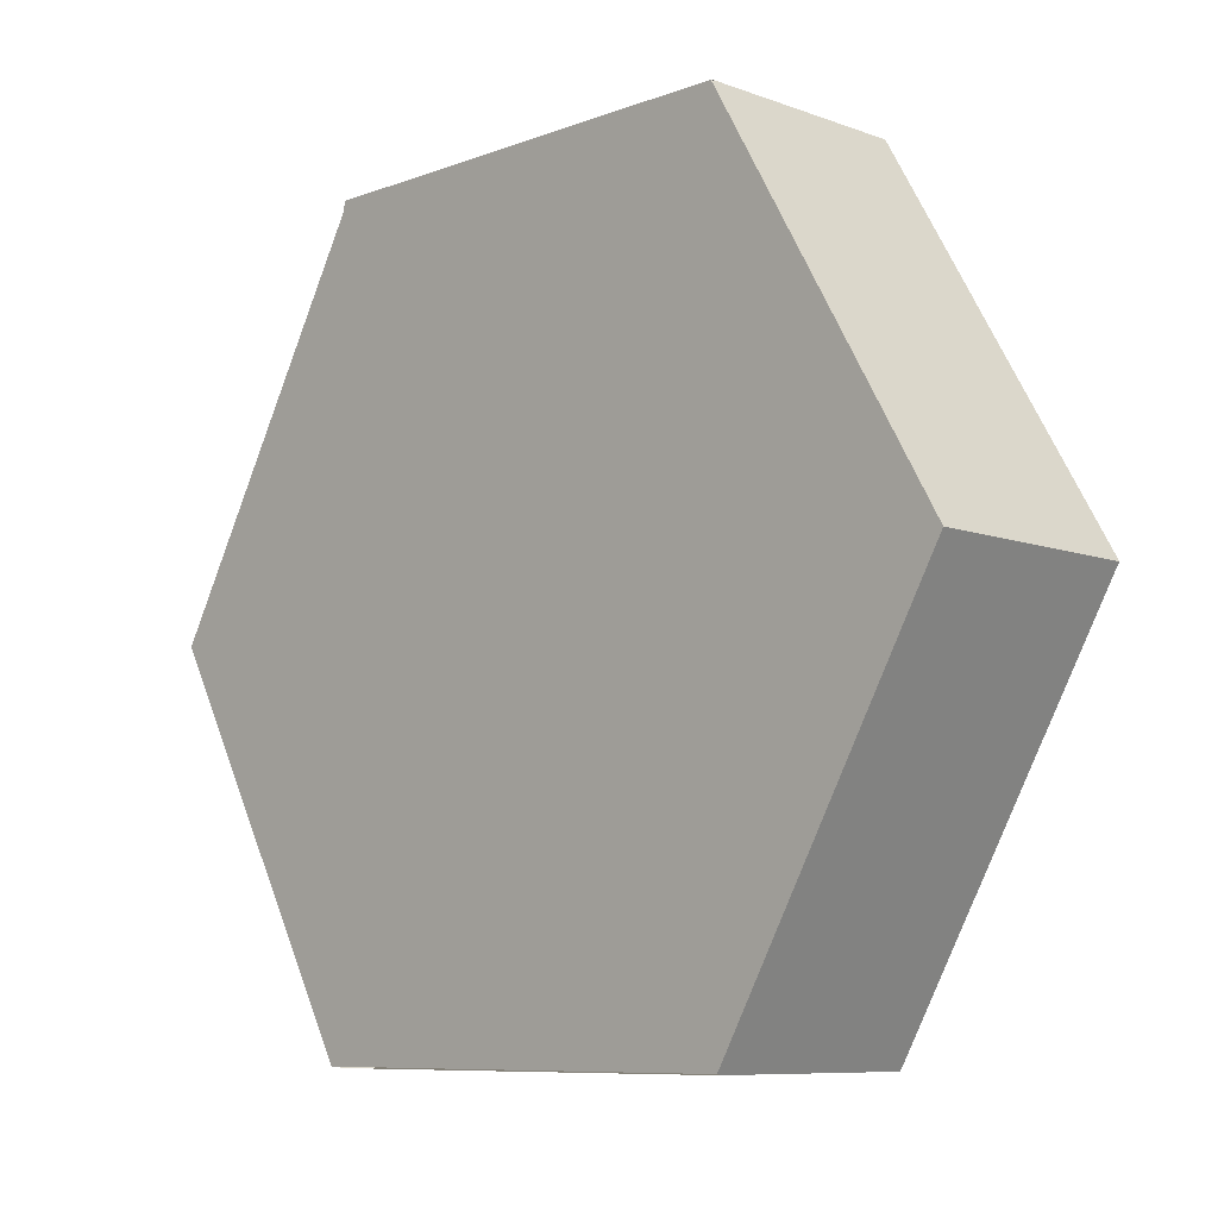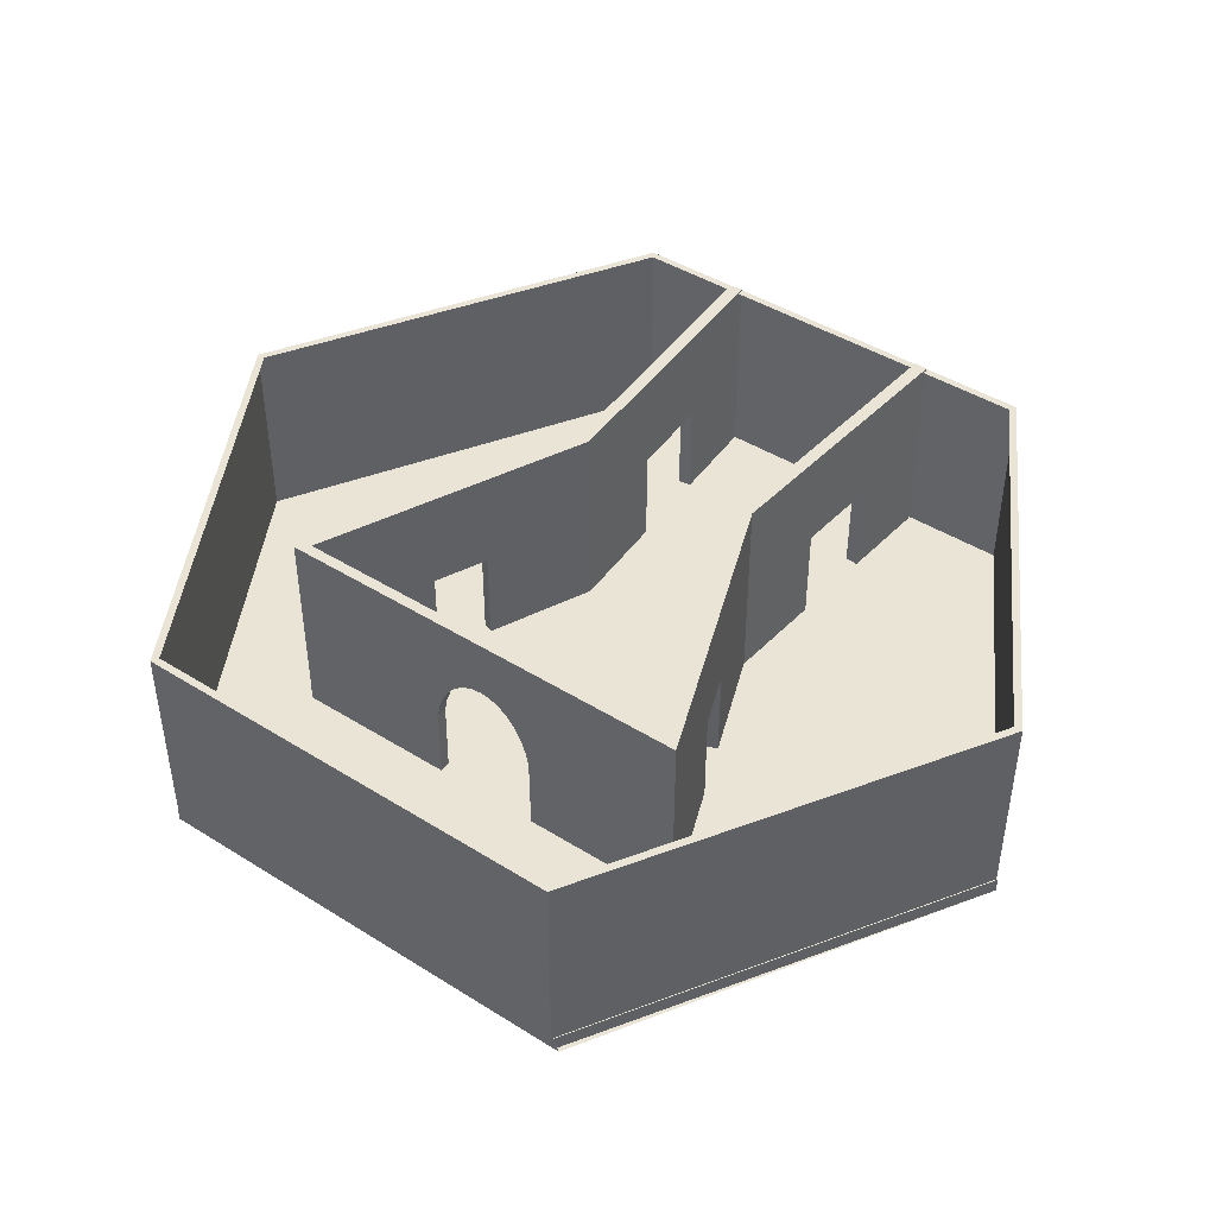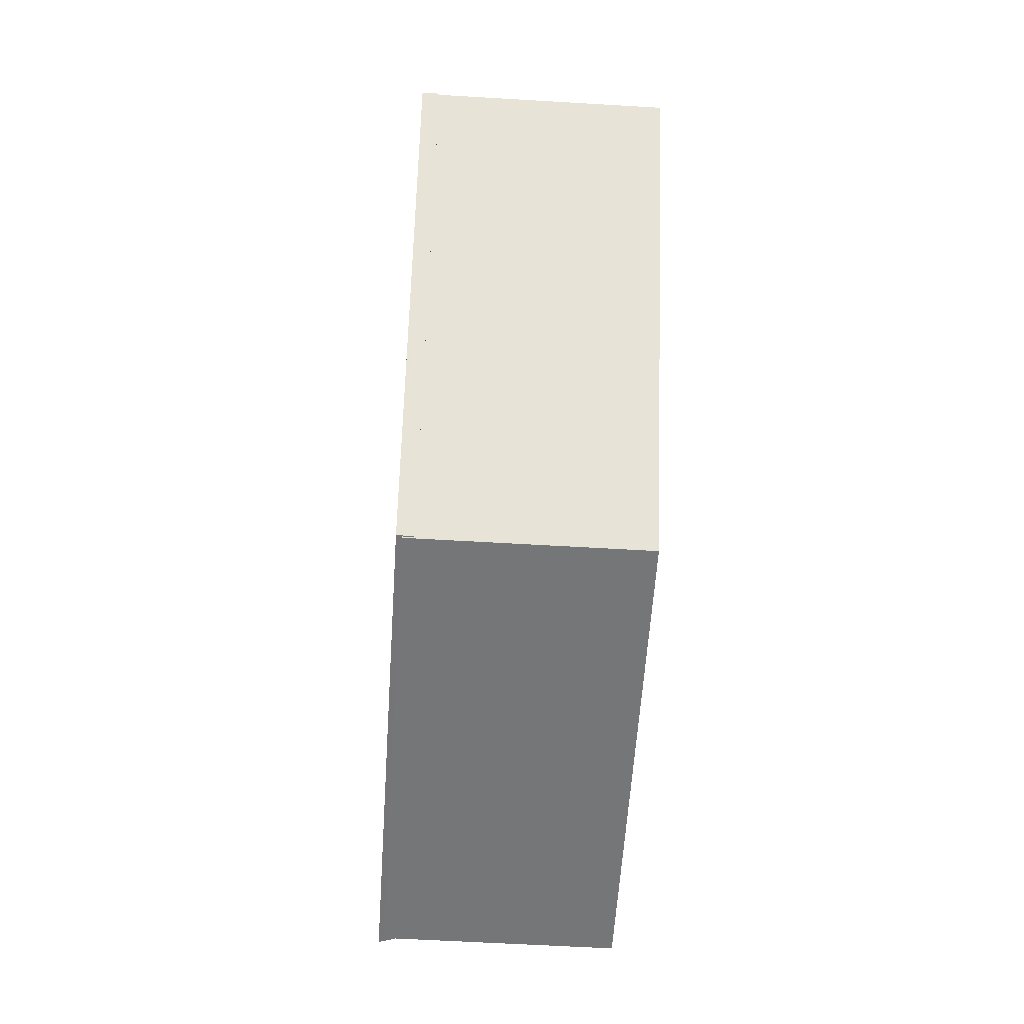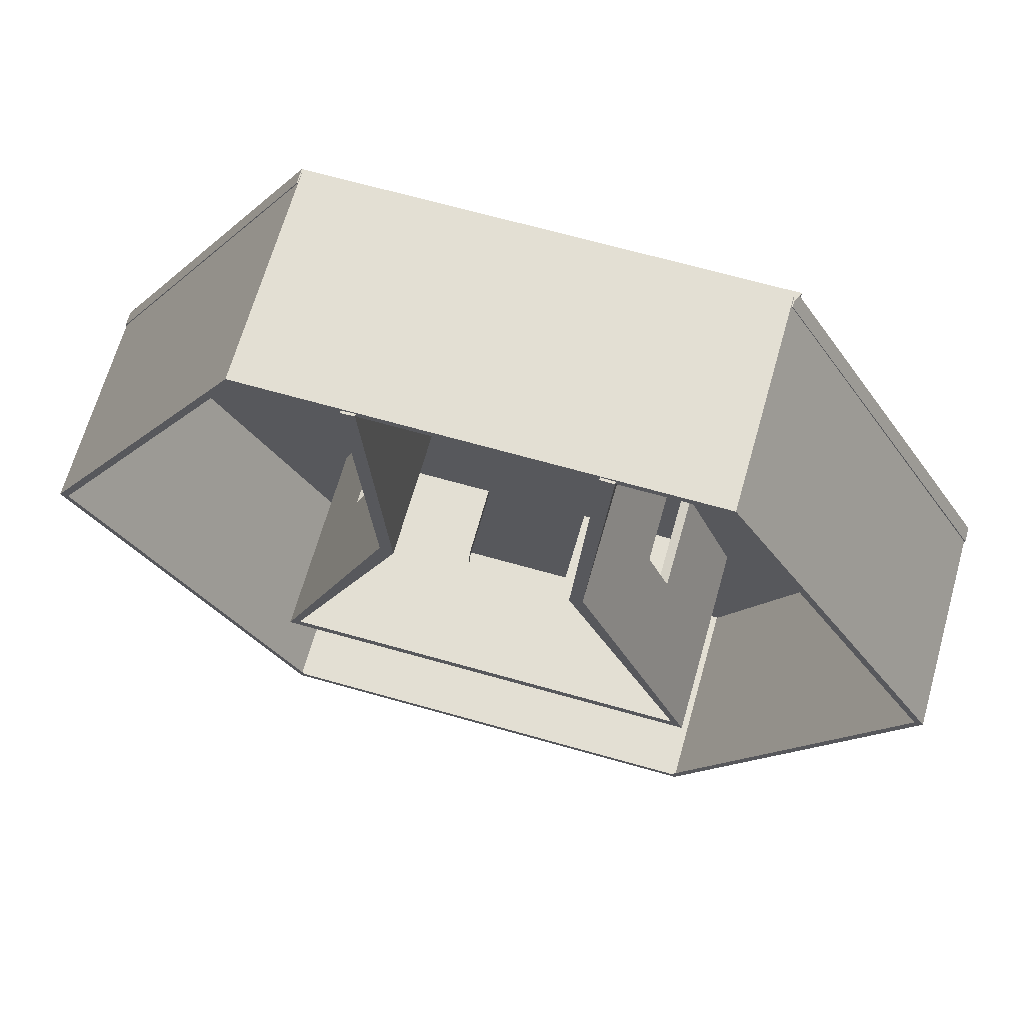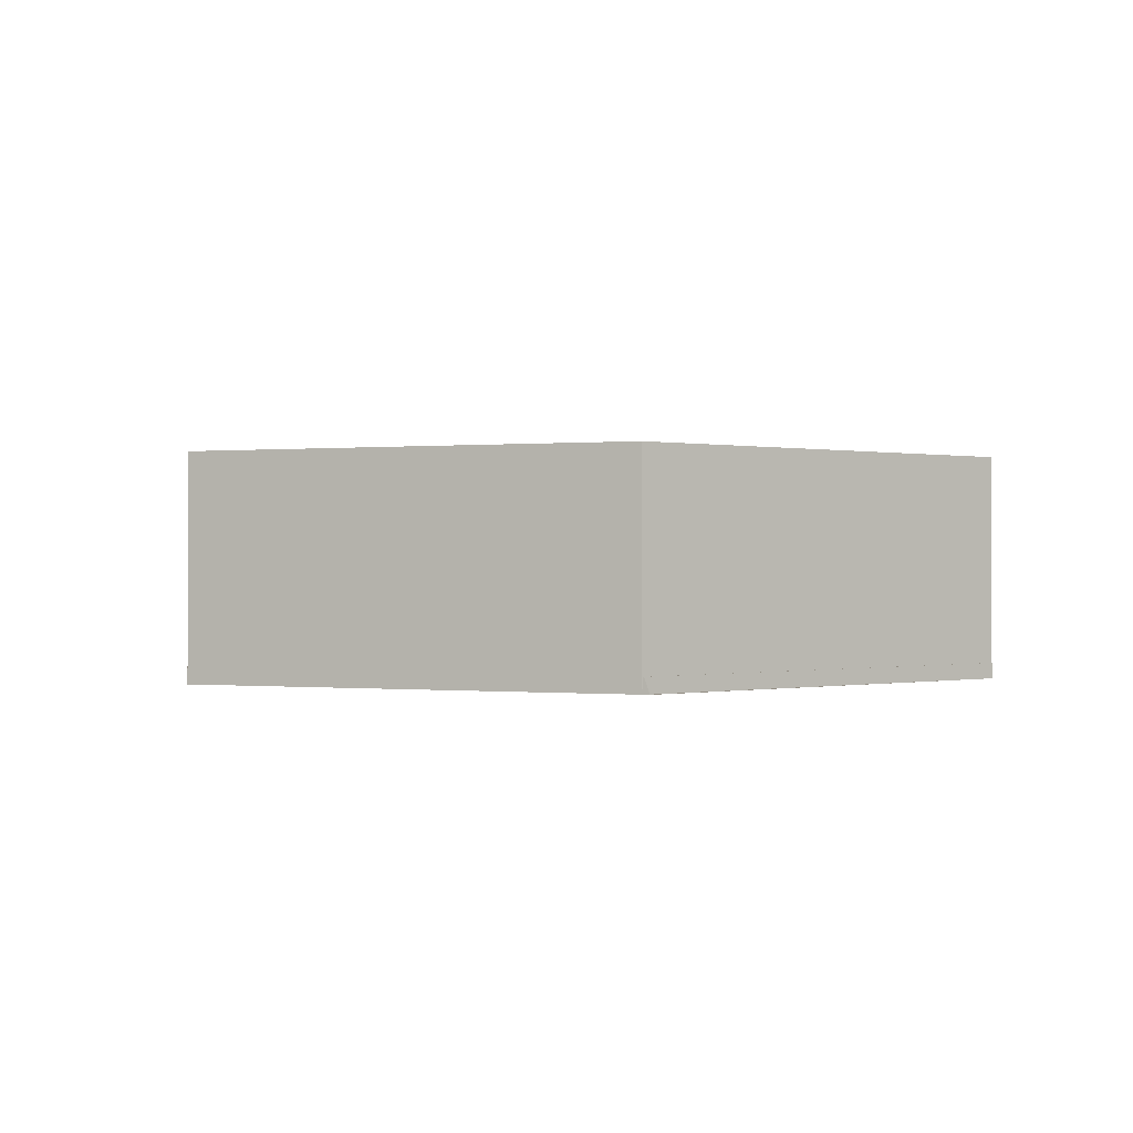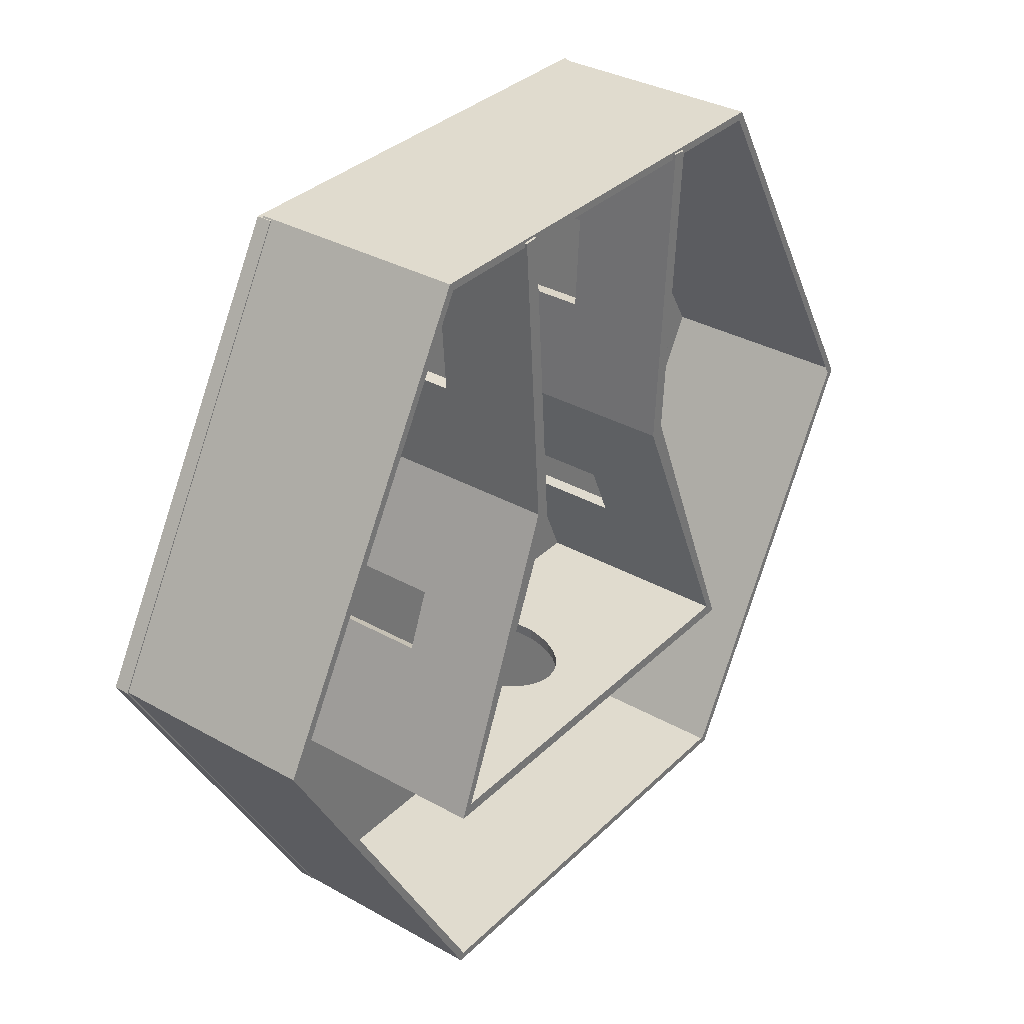
<metadata>
{"format":"obj","ext":"obj","renderer":"f3d","projection":"perspective","resolution":1024,"background":"white","views":[{"elev":-8.5,"azim":45.4,"up":"+Z"},{"elev":43.9,"azim":-143.7,"up":"+Y"},{"elev":-56.6,"azim":86.4,"up":"+Z"},{"elev":67.0,"azim":-164.1,"up":"+Z"},{"elev":-0.0,"azim":-158.3,"up":"+Y"},{"elev":33.5,"azim":127.6,"up":"+Z"}]}
</metadata>
<code>
o ParedesExternas
v 15.09 0.2322 0.01171
v 7.556 0.2322 -13.06
v -7.535 0.2322 -13.08
v -15.09 0.2322 -0.01171
v -7.556 0.2322 13.06
v 7.535 0.2322 13.08
v 15.09 7.363 0.01171
v 7.556 7.363 -13.06
v -7.535 7.363 -13.08
v -15.09 7.363 -0.01171
v -7.556 7.363 13.06
v 7.535 7.363 13.08
v 15.09 7.363 0.01171
v 7.556 7.363 -13.06
v -7.535 7.363 -13.08
v -15.09 7.363 -0.01171
v -7.556 7.363 13.06
v 7.535 7.363 13.08
v 14.8 7.363 0.01149
v 7.412 7.363 -12.81
v -7.392 7.363 -12.83
v -14.8 7.363 -0.01149
v -7.412 7.363 12.81
v 7.392 7.363 12.83
f 12 1 6
f 10 5 4
f 8 3 2
f 11 6 5
f 9 4 3
f 7 2 1
f 11 18 17
f 9 16 15
f 7 14 13
f 12 13 18
f 10 17 16
f 8 15 14
f 13 24 18
f 16 23 22
f 15 20 14
f 18 23 17
f 16 21 15
f 13 20 19
f 12 7 1
f 10 11 5
f 8 9 3
f 11 12 6
f 9 10 4
f 7 8 2
f 11 12 18
f 9 10 16
f 7 8 14
f 12 7 13
f 10 11 17
f 8 9 15
f 13 19 24
f 16 17 23
f 15 21 20
f 18 24 23
f 16 22 21
f 13 14 20
o ParedesInternas
v -3.416 0.5589 3.187
v -4.074 0.5589 12.97
v 4.074 0.5589 12.97
v 3.416 0.5589 3.187
v 7.396 0.5589 -6.733
v -7.396 0.5589 -6.733
v -3.416 7.447 3.187
v -4.074 7.447 12.97
v 4.074 7.447 12.97
v 3.416 7.447 3.187
v 7.396 7.447 -6.733
v -7.396 7.447 -6.733
v -2.966 0.5589 2.991
v -3.613 0.5589 13.01
v 3.613 0.5589 13.01
v 2.966 0.5589 2.991
v 6.985 0.5589 -6.361
v -6.985 0.5589 -6.361
v -2.966 7.447 2.991
v -3.613 7.447 13.01
v 3.613 7.447 13.01
v 2.966 7.447 2.991
v 6.985 7.447 -6.361
v -6.985 7.447 -6.361
v -4.928 0.5589 -0.5809
v -4.928 3.918 -0.5809
v -5.673 0.5589 -2.437
v -5.673 3.918 -2.437
v -5.356 3.918 -2.571
v -4.566 0.5589 -0.7333
v -4.566 3.918 -0.7333
v -5.356 0.5589 -2.571
v 4.905 0.5589 -0.5241
v 5.65 3.918 -2.381
v 5.65 0.5589 -2.381
v 4.905 3.918 -0.5241
v 4.542 3.918 -0.677
v 4.542 0.5589 -0.677
v 5.332 3.918 -2.515
v 5.332 0.5589 -2.515
v -3.856 0.5589 9.731
v -3.856 3.958 9.731
v -3.652 0.5589 6.693
v -3.652 3.958 6.693
v -3.208 3.958 6.737
v -3.404 0.5589 9.776
v -3.404 3.958 9.776
v -3.208 0.5589 6.737
v 3.854 0.5589 9.697
v 3.65 3.958 6.659
v 3.65 0.5589 6.659
v 3.854 3.958 9.697
v 3.402 3.958 9.742
v 3.402 0.5589 9.742
v 3.206 3.958 6.703
v 3.206 0.5589 6.703
v 1.81 0.5589 -6.733
v -1.59 4.16 -6.733
v -1.358 4.571 -6.733
v -1.891 0.5589 -6.733
v -1.868 3.184 -6.733
v -1.762 3.692 -6.733
v 1.788 3.184 -6.733
v 1.681 3.692 -6.733
v 1.509 4.16 -6.733
v 1.277 4.571 -6.733
v 0.995 4.908 -6.733
v -0.04048 5.365 -6.733
v 0.3231 5.313 -6.733
v -1.076 4.908 -6.733
v -0.7537 5.158 -6.733
v 0.6728 5.158 -6.733
v -0.4041 5.313 -6.733
v 1.788 3.184 -6.361
v 1.681 3.692 -6.361
v 1.509 4.16 -6.361
v 1.277 4.571 -6.361
v 0.995 4.908 -6.361
v -0.04048 5.365 -6.361
v 0.3231 5.313 -6.361
v -1.076 4.908 -6.361
v -0.7537 5.158 -6.361
v 0.6728 5.158 -6.361
v -0.4041 5.313 -6.361
v 1.81 0.5589 -6.361
v -1.358 4.571 -6.361
v -1.59 4.16 -6.361
v -1.891 0.5589 -6.361
v -1.868 3.184 -6.361
v -1.762 3.692 -6.361
f 36 35 92
f 74 34 33
f 50 31 36
f 58 35 34
f 66 32 31
f 47 48 103
f 45 46 77
f 53 48 43
f 61 46 47
f 69 43 44
f 25 72 67
f 38 65 70
f 39 73 27
f 28 80 40
f 28 62 57
f 41 59 64
f 41 81 29
f 42 84 112
f 42 51 30
f 25 54 37
f 31 44 43
f 34 45 33
f 34 47 46
f 36 47 35
f 31 48 36
f 33 39 27
f 26 44 32
f 85 84 30
f 35 29 81
f 35 81 87
f 85 30 36
f 86 85 36
f 35 87 88
f 35 88 89
f 82 86 36
f 83 82 36
f 35 89 90
f 35 90 91
f 94 83 36
f 95 94 36
f 35 91 96
f 35 96 93
f 97 95 36
f 35 93 92
f 92 97 36
f 74 75 28
f 33 27 73
f 33 73 76
f 74 28 34
f 33 76 74
f 50 49 25
f 36 30 51
f 36 51 52
f 50 25 31
f 36 52 50
f 58 59 29
f 34 28 57
f 34 57 60
f 58 29 35
f 34 60 58
f 66 65 26
f 31 25 67
f 31 67 68
f 66 26 32
f 31 68 66
f 109 41 47
f 48 42 112
f 48 112 113
f 98 109 47
f 99 98 47
f 48 113 114
f 48 114 111
f 100 99 47
f 101 100 47
f 48 111 110
f 48 110 105
f 102 101 47
f 107 102 47
f 48 105 106
f 48 106 108
f 104 107 47
f 48 108 103
f 103 104 47
f 77 78 39
f 46 40 80
f 46 80 79
f 77 39 45
f 46 79 77
f 53 56 42
f 43 37 54
f 43 54 55
f 53 42 48
f 43 55 53
f 61 62 40
f 47 41 64
f 47 64 63
f 61 40 46
f 47 63 61
f 69 72 37
f 44 38 70
f 44 70 71
f 69 37 43
f 44 71 69
f 25 37 72
f 38 26 65
f 39 78 73
f 28 75 80
f 28 40 62
f 41 29 59
f 41 109 81
f 42 30 84
f 42 56 51
f 25 49 54
f 31 32 44
f 34 46 45
f 34 35 47
f 36 48 47
f 31 43 48
f 33 45 39
f 26 38 44
f 56 52 51
f 49 55 54
f 50 53 55
f 58 64 59
f 60 62 61
f 60 63 58
f 68 72 69
f 65 71 70
f 68 71 66
f 74 80 75
f 76 78 77
f 74 77 79
f 92 104 103
f 93 107 104
f 96 102 107
f 91 101 102
f 90 100 101
f 89 99 100
f 88 98 99
f 109 87 81
f 85 112 84
f 86 113 85
f 82 114 86
f 83 111 82
f 94 110 83
f 95 105 94
f 95 108 106
f 97 103 108
f 56 53 52
f 49 50 55
f 50 52 53
f 58 63 64
f 60 57 62
f 60 61 63
f 68 67 72
f 65 66 71
f 68 69 71
f 74 79 80
f 76 73 78
f 74 76 77
f 92 93 104
f 93 96 107
f 96 91 102
f 91 90 101
f 90 89 100
f 89 88 99
f 88 87 98
f 109 98 87
f 85 113 112
f 86 114 113
f 82 111 114
f 83 110 111
f 94 105 110
f 95 106 105
f 95 97 108
f 97 92 103
o Piso
v 7.611 0.07017 -13.03
v -7.591 0.07017 -13.03
v 7.594 0.07017 13.03
v -7.603 0.07017 13.03
v 7.594 0.5833 13.03
v 7.611 0.5833 -13.03
v -7.591 0.5833 -13.03
v -7.603 0.5833 13.03
v 15.14 0.07017 0
v -15.14 0.07017 0
v 15.14 0.5833 0
v -15.14 0.5833 0
v 2.327 0.07017 -13.03
v -7.763 0.07017 -13.03
v -7.763 0.07017 13.03
v 2.327 0.07017 13.03
v 7.26 0.5833 -13.03
v -7.51 0.5833 -13.03
v -7.51 0.5833 13.03
v 7.26 0.5833 13.03
v -7.51 0.5833 0
v 7.26 0.5833 0
v 2.327 0.07017 0
v -7.763 0.07017 0
f 138 124 118
f 135 126 122
f 128 132 121
f 118 124 126
f 115 123 125
f 117 130 134
f 123 117 119
f 124 116 121
f 135 132 121
f 128 116 124
f 115 127 137
f 137 127 128
f 120 131 136
f 136 131 132
f 118 122 133
f 130 129 133
f 115 120 131
f 127 131 132
f 119 125 136
f 134 136 135
f 117 123 137
f 130 137 138
f 138 118 129
f 135 122 133
f 128 121 116
f 118 126 122
f 115 125 120
f 117 134 119
f 123 119 125
f 124 121 126
f 135 121 126
f 128 124 138
f 115 137 123
f 137 128 138
f 120 136 125
f 136 132 135
f 118 133 129
f 130 133 134
f 115 131 127
f 127 132 128
f 119 136 134
f 134 135 133
f 117 137 130
f 130 138 129

</code>
